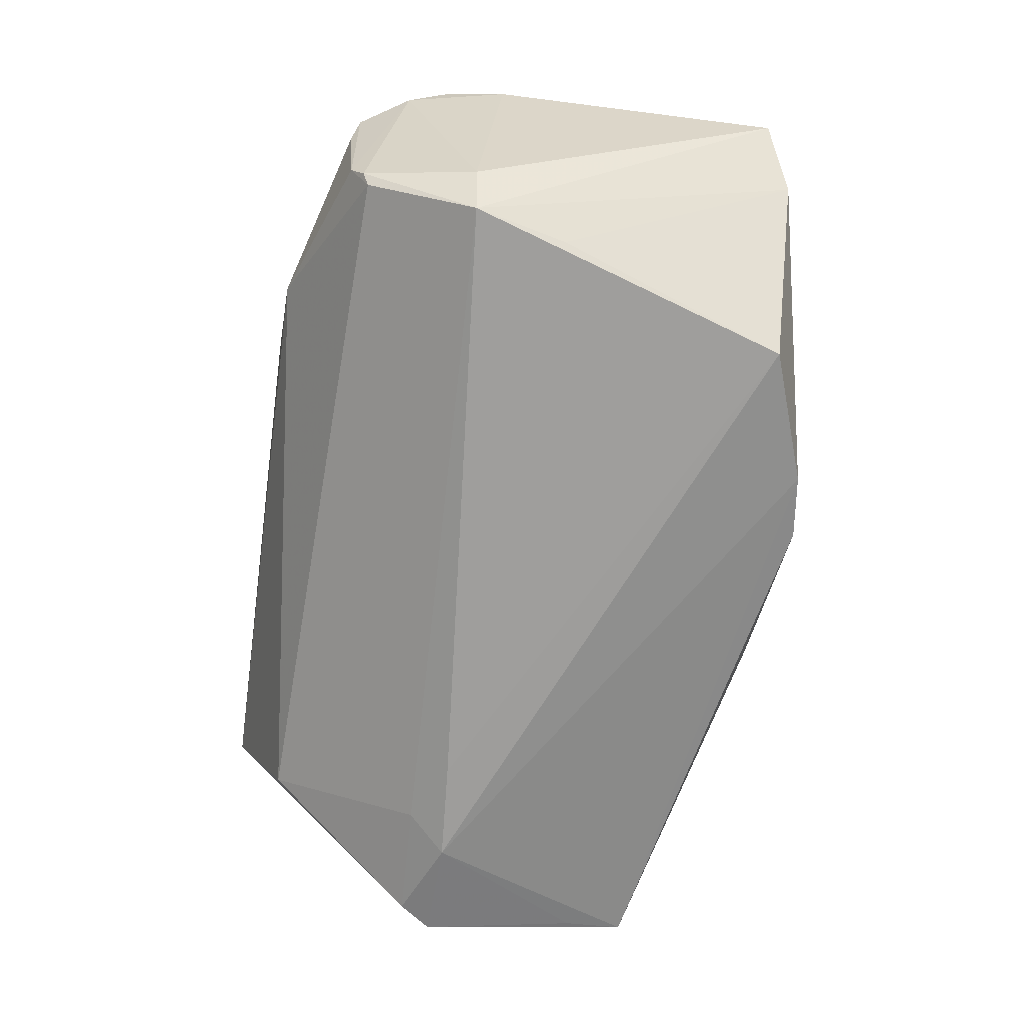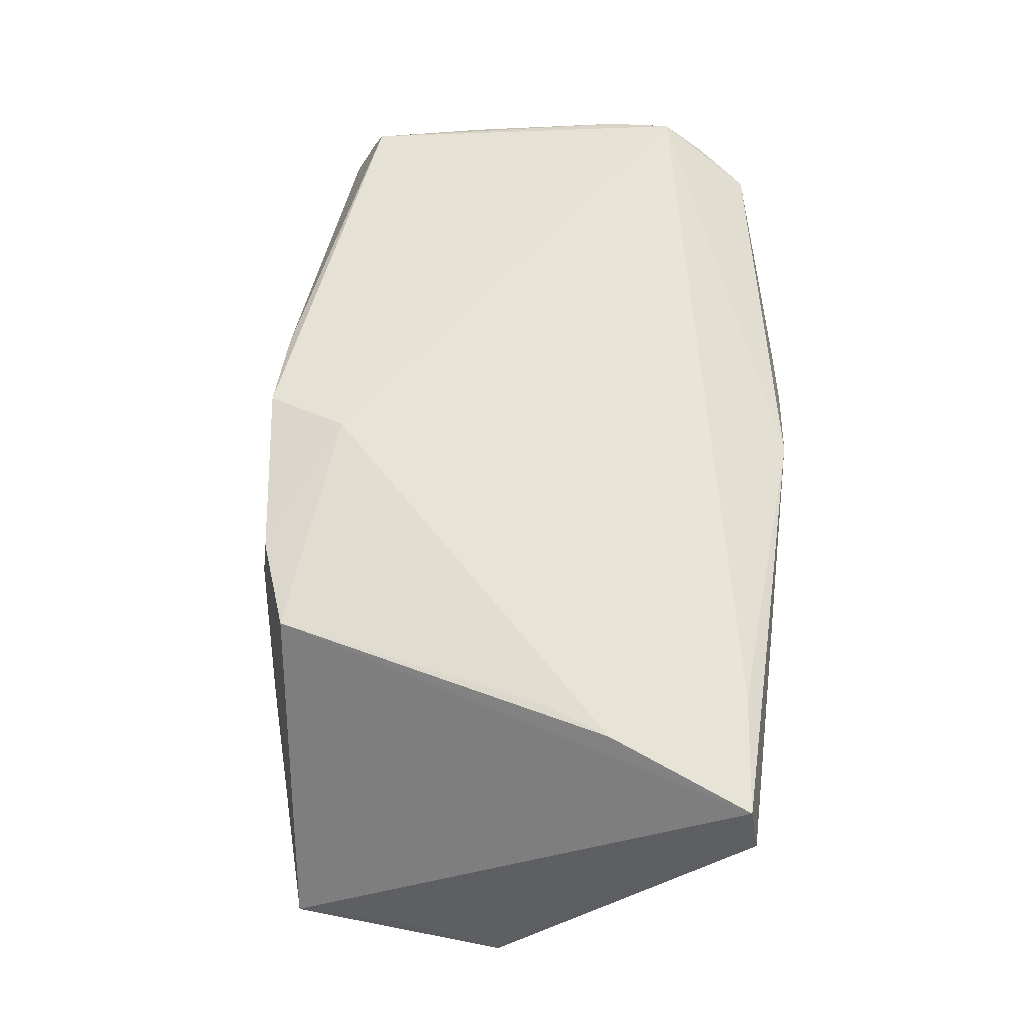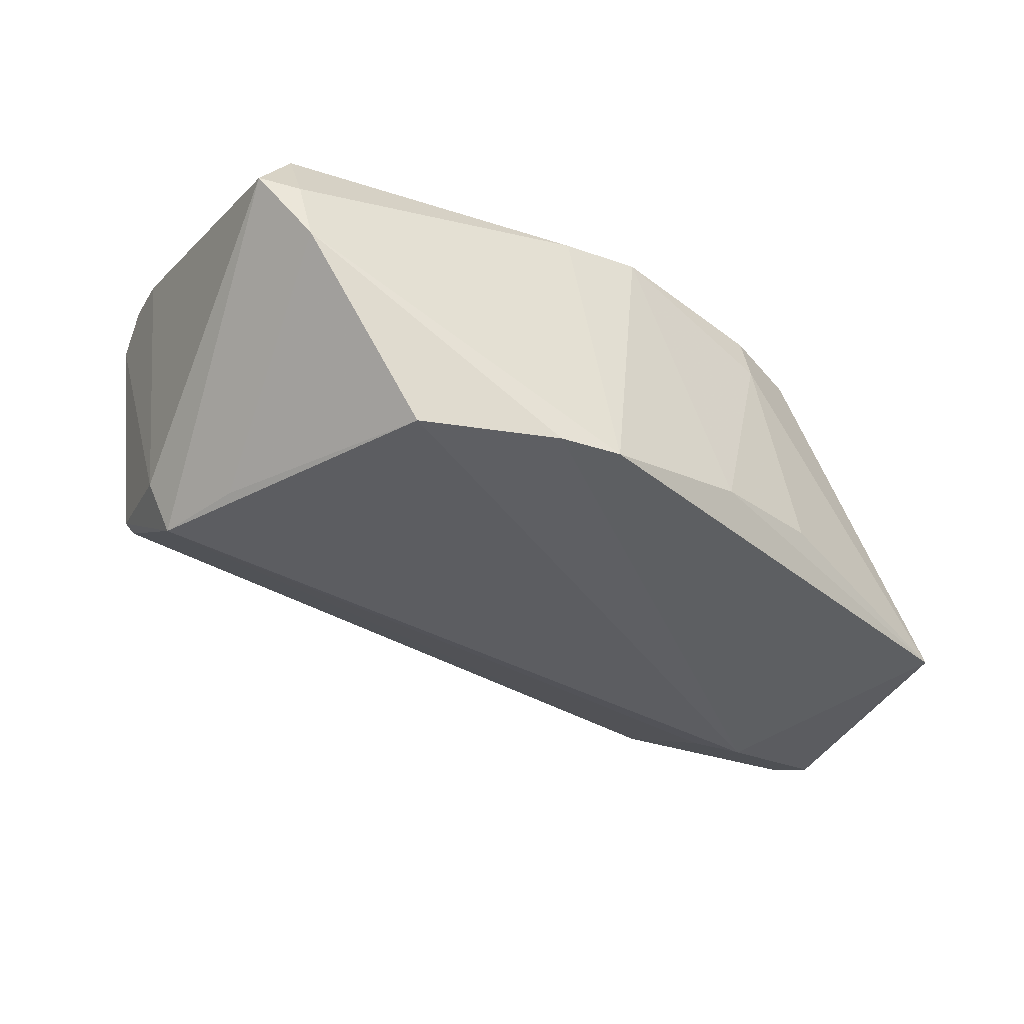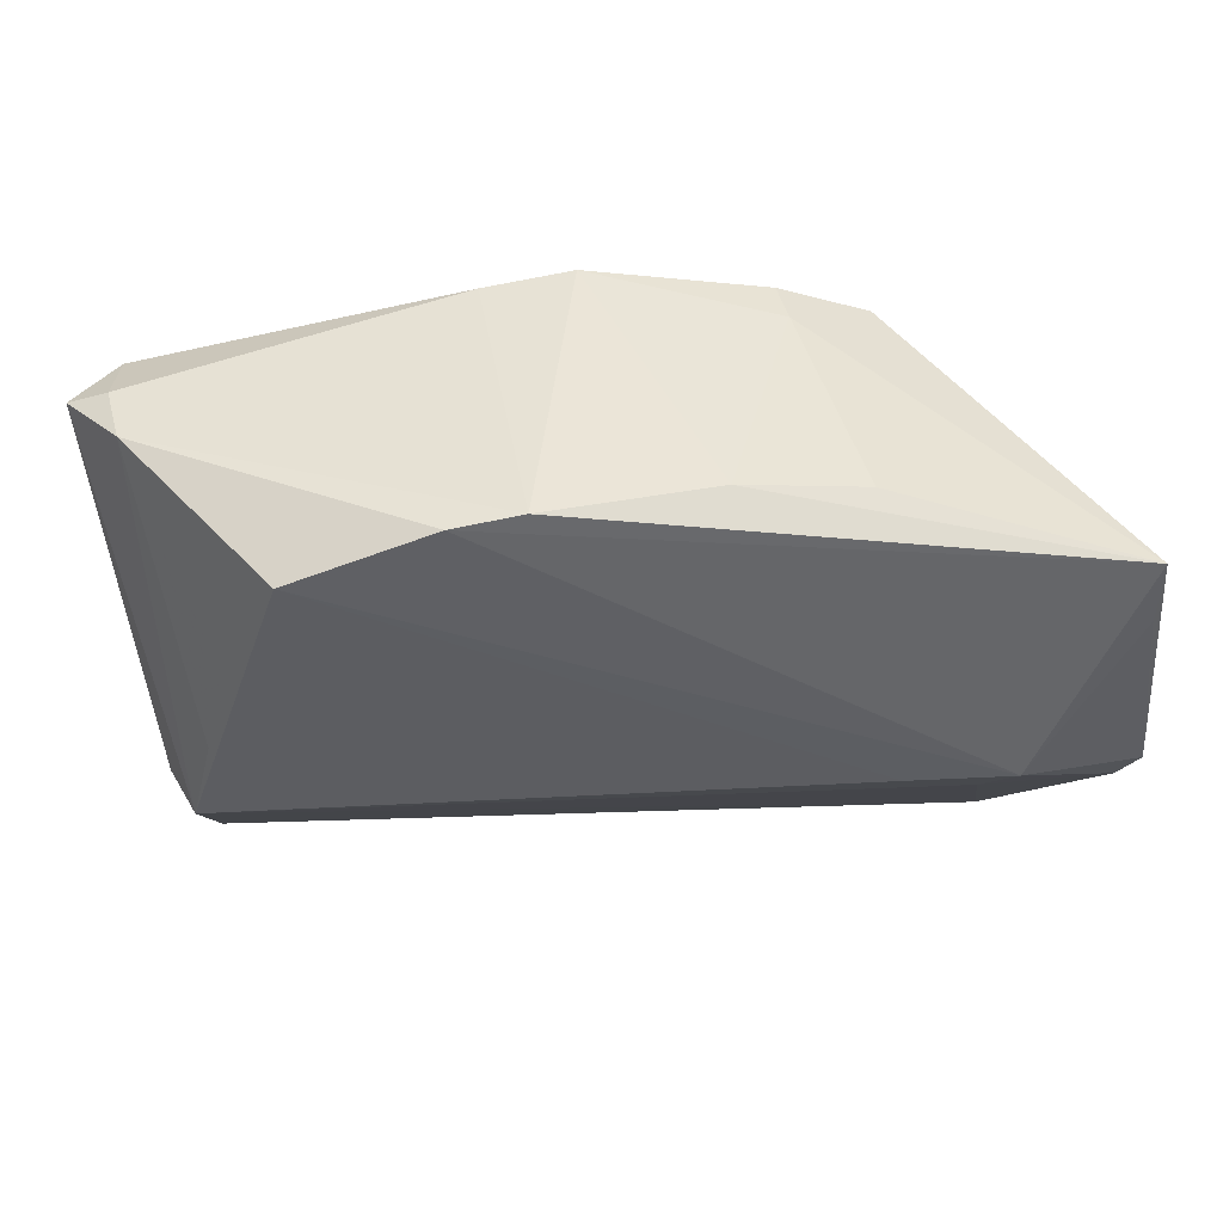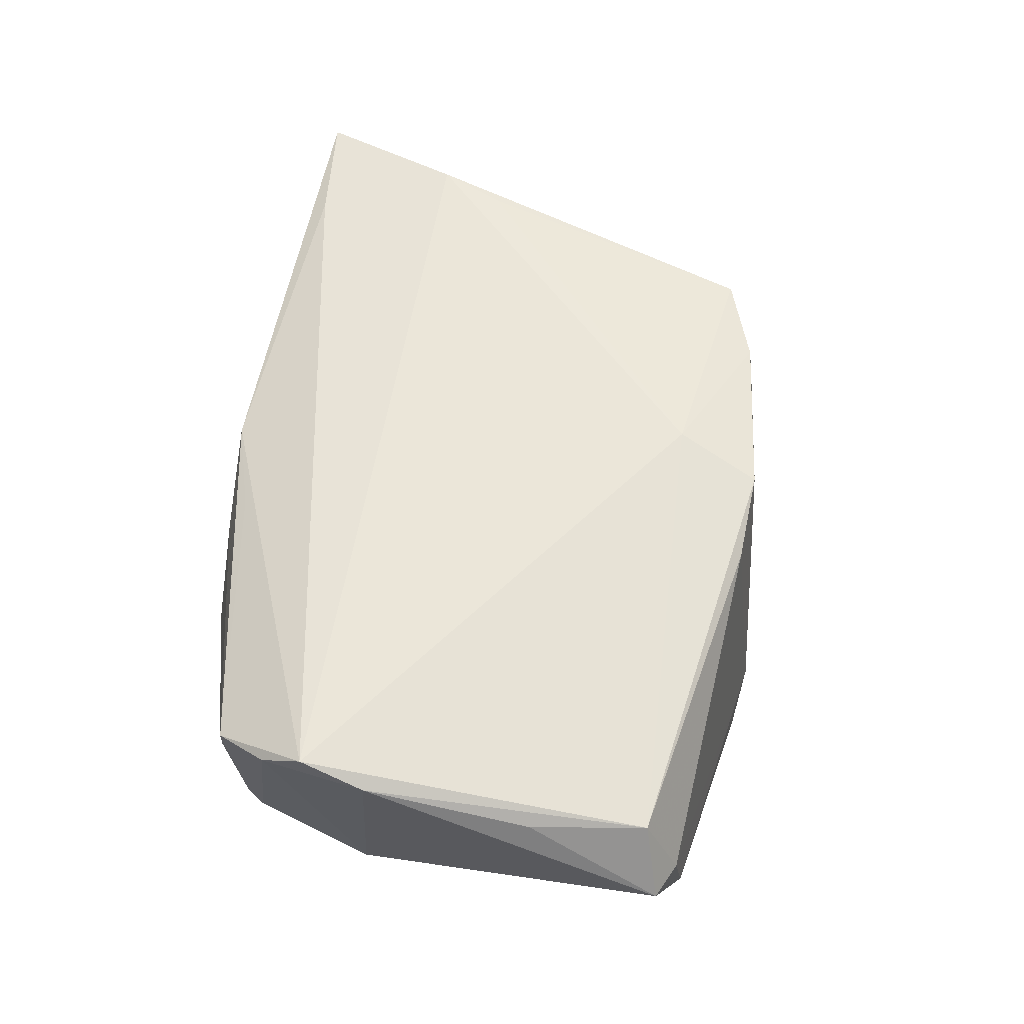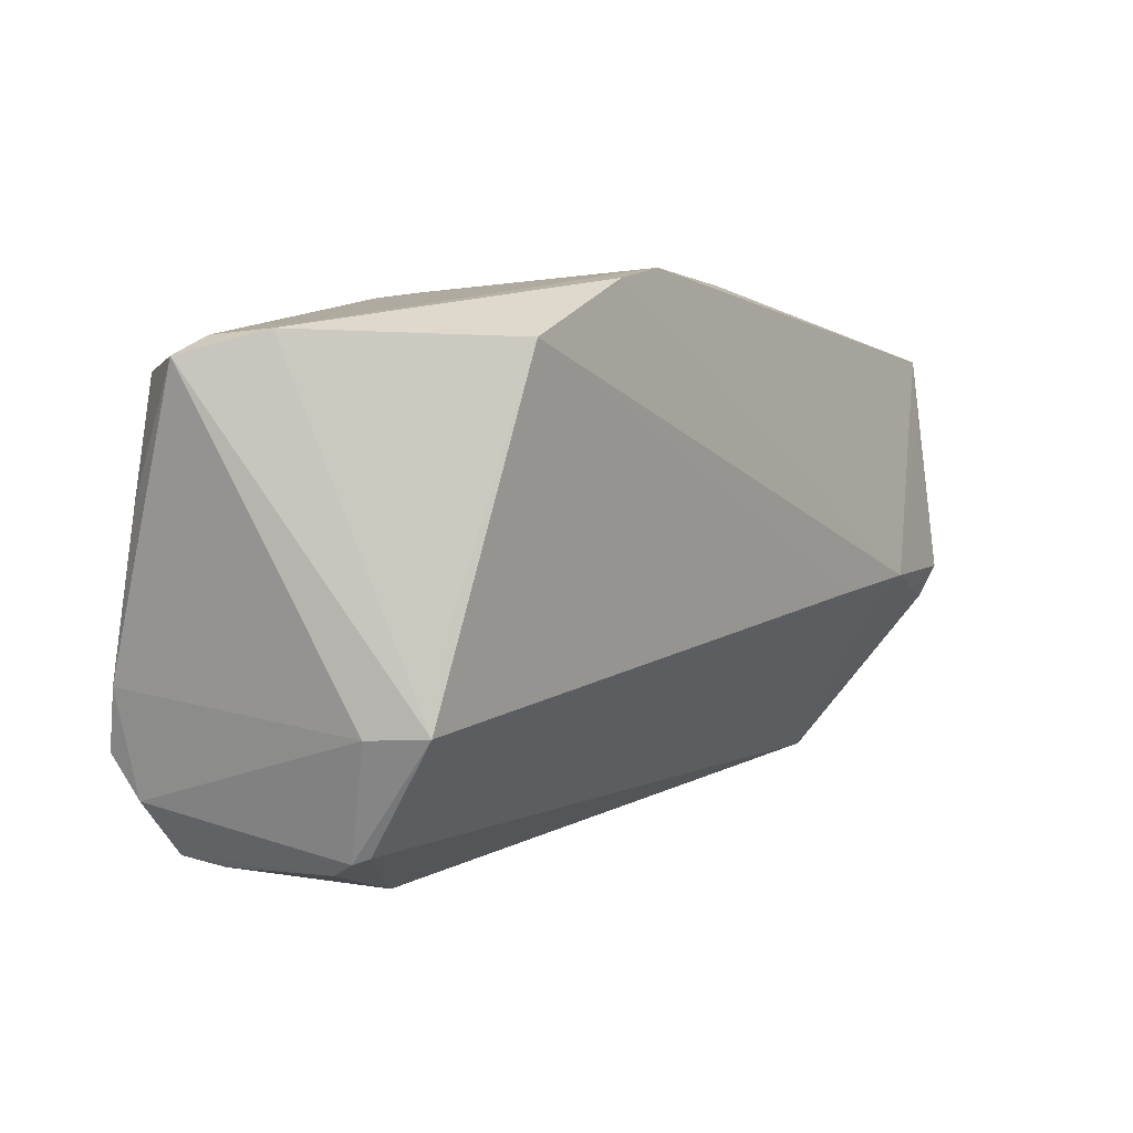
<metadata>
{"format":"obj","ext":"obj","renderer":"f3d","projection":"perspective","resolution":1024,"background":"white","views":[{"elev":-68.3,"azim":82.7,"up":"+Z"},{"elev":61.7,"azim":-83.2,"up":"+Z"},{"elev":-39.0,"azim":145.3,"up":"+Z"},{"elev":48.3,"azim":176.7,"up":"+Y"},{"elev":56.9,"azim":100.0,"up":"+Z"},{"elev":8.5,"azim":126.5,"up":"+Y"}]}
</metadata>
<code>
v 0.01508 -0.0331 0.01627
v -0.03999 -0.009731 -0.0211
v 0.0506 0.02486 0.01442
v 0.01534 -0.03599 0.009748
v 0.04934 0.02982 -0.001951
v 0.003561 -0.0366 0.01578
v -0.0305 0.0253 0.01774
v -0.02656 0.03008 -0.01377
v 0.05092 0.02898 0.005566
v 0.05562 0.02703 0.006331
v 0.05125 -0.02175 0.01736
v -0.002483 0.02176 0.02077
v -0.05527 -0.009416 -0.02059
v 0.0456 -0.01095 -0.01922
v 0.008077 0.03547 -0.0207
v 0.04777 -0.0281 0.01483
v -0.0439 -0.02927 -0.008784
v 0.02587 -0.0352 0.003678
v 0.04532 -0.02755 -0.005351
v 0.04871 -0.01141 -0.01268
v 0.0161 0.03451 -0.02148
v 0.04638 -0.02885 0.009522
v -0.03872 -0.009213 0.02036
v 0.0522 -0.01656 0.02077
v 0.03287 0.02887 -0.02295
v -0.01189 0.03301 -0.01548
v -0.05027 -0.0366 0.01113
v 0.01221 0.03156 0.01674
v -0.05752 -0.005425 -0.02166
v -0.02071 0.02975 0.01234
v 0.04575 -0.02577 -0.008332
v -0.01982 0.02914 0.01781
v 0.04276 0.000536 -0.0194
v -0.03116 -0.005558 -0.02331
v -0.05584 0.01443 -0.01942
v -0.05658 0.00705 -0.01782
v -0.05627 0.02193 -0.01836
v -0.04376 -0.004879 -0.02385
v 0.001589 0.03195 0.01869
v -0.04908 -0.03514 0.01903
v -0.04206 -0.01727 0.02077
v 0.05312 0.01104 0.01486
v -0.03455 -0.03366 0.0193
v 0.04474 -0.025 -0.01011
v 0.05354 -0.008827 0.01859
f 29 38 13
f 44 17 14
f 14 17 2
f 2 13 38
f 17 13 2
f 35 38 29
f 6 40 27
f 27 13 17
f 29 13 27
f 27 40 29
f 43 40 6
f 20 14 10
f 26 39 15
f 30 39 26
f 9 3 10
f 14 25 33
f 38 25 34
f 34 25 14
f 34 2 38
f 14 2 34
f 29 40 36
f 3 39 12
f 17 44 18
f 18 27 17
f 24 43 6
f 3 12 24
f 32 30 7
f 39 30 32
f 7 12 32
f 32 12 39
f 28 39 3
f 3 9 28
f 28 15 39
f 28 9 15
f 15 9 5
f 5 9 10
f 5 33 25
f 10 14 5
f 14 33 5
f 26 15 37
f 7 30 37
f 38 35 37
f 37 40 7
f 37 36 40
f 37 35 29
f 29 36 37
f 23 12 7
f 19 18 44
f 6 27 4
f 27 18 4
f 4 16 6
f 4 18 16
f 6 16 1
f 1 24 6
f 16 24 1
f 3 24 45
f 45 20 10
f 21 5 25
f 15 5 21
f 21 25 38
f 38 37 21
f 21 37 15
f 8 30 26
f 26 37 8
f 8 37 30
f 41 24 12
f 12 23 41
f 43 24 41
f 40 43 41
f 7 40 41
f 41 23 7
f 16 18 22
f 22 19 16
f 18 19 22
f 31 19 44
f 31 44 14
f 14 20 31
f 3 45 42
f 10 3 42
f 42 45 10
f 11 31 20
f 20 45 11
f 11 45 24
f 11 24 16
f 16 19 11
f 19 31 11

</code>
